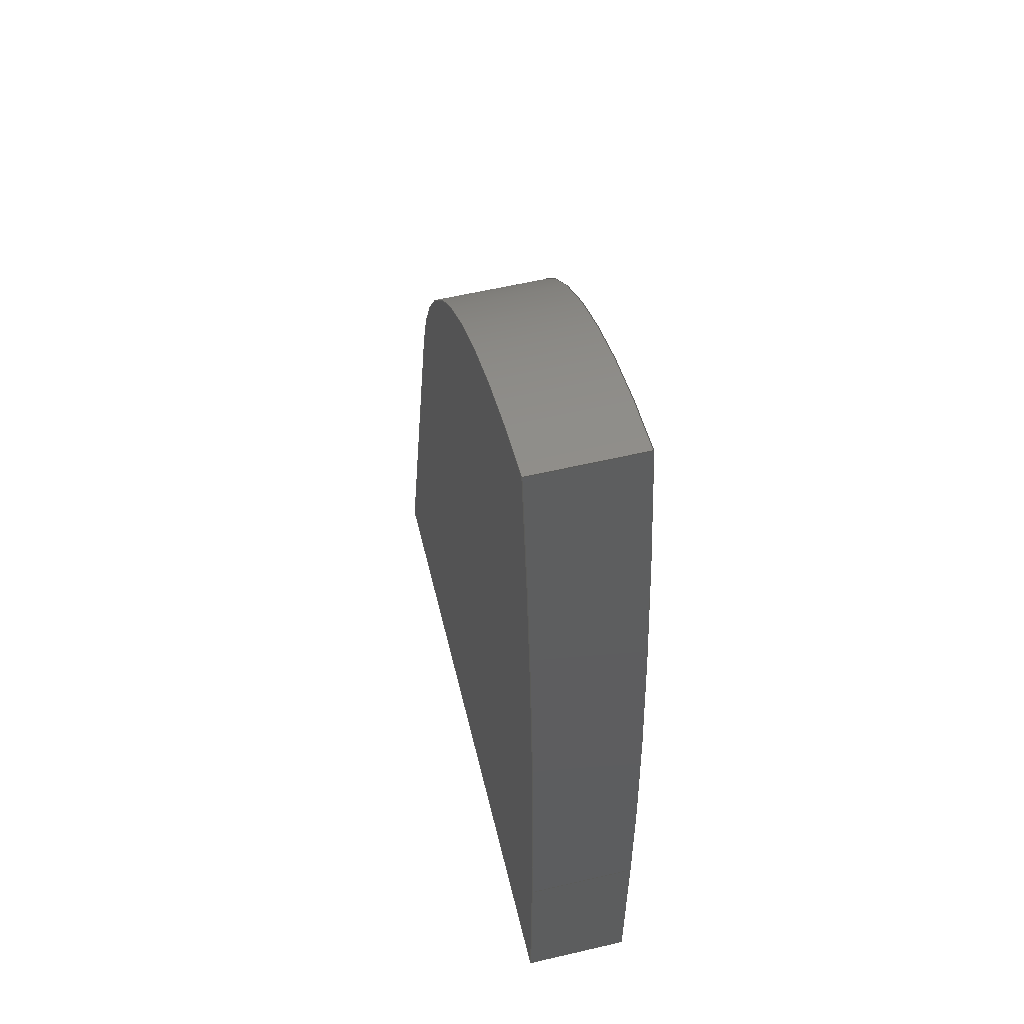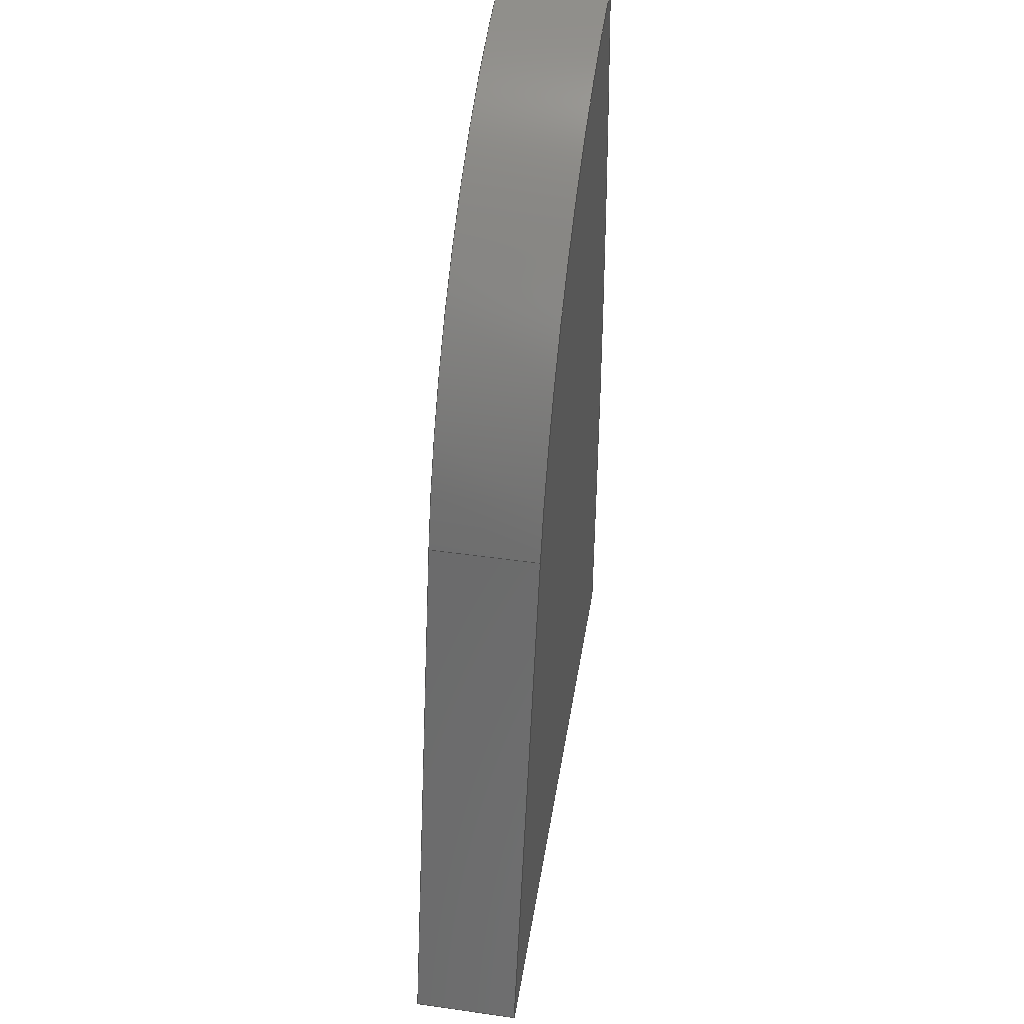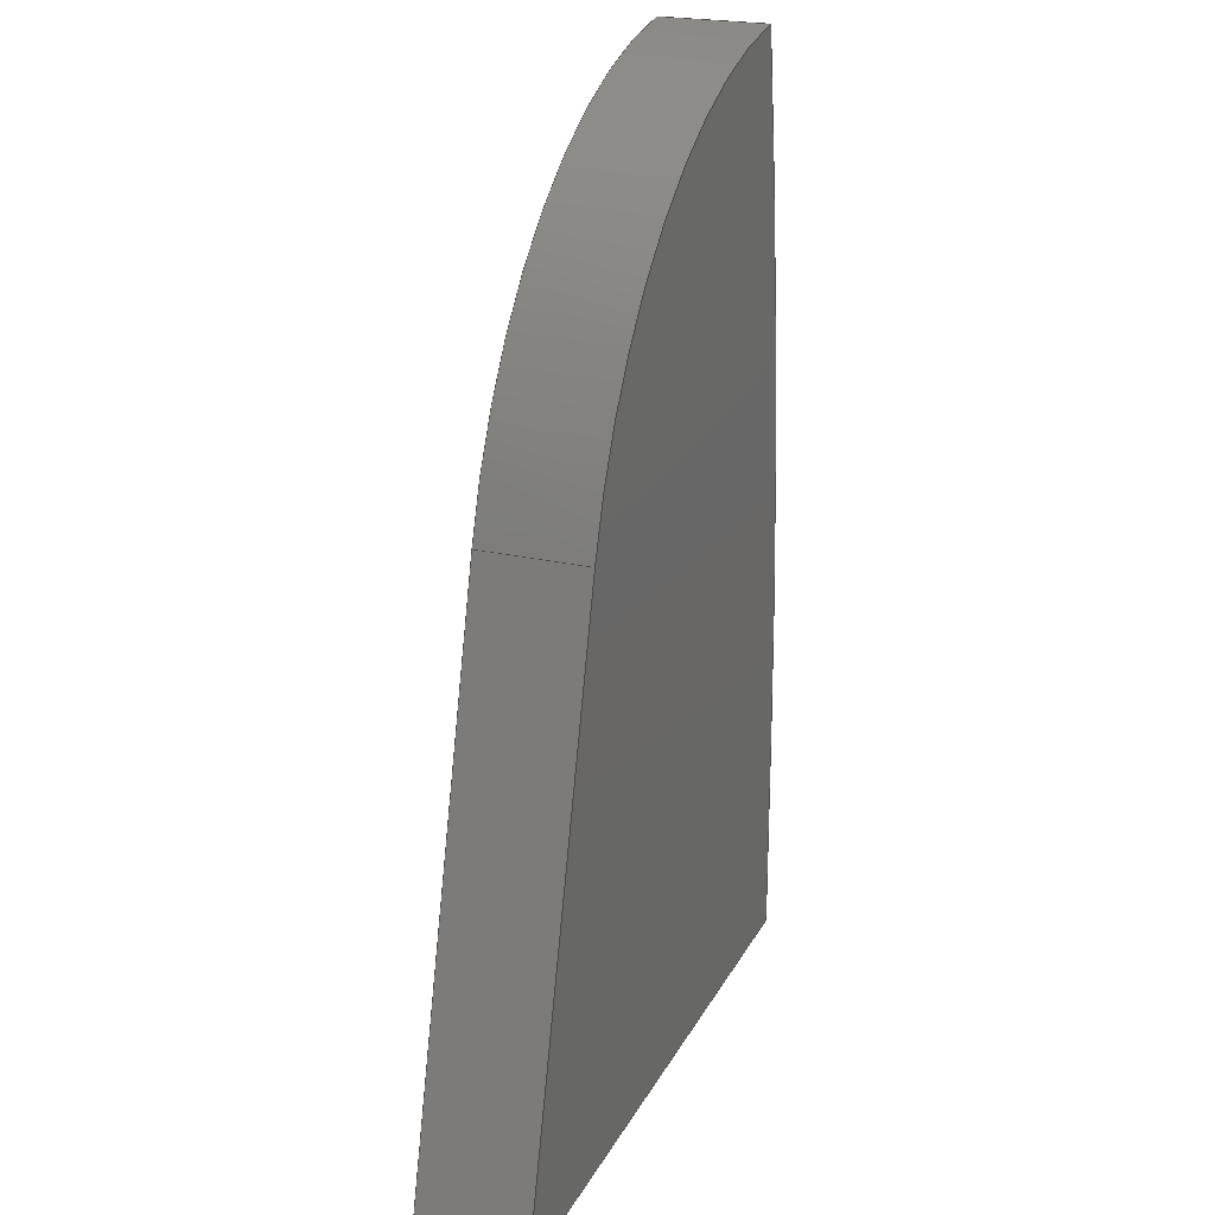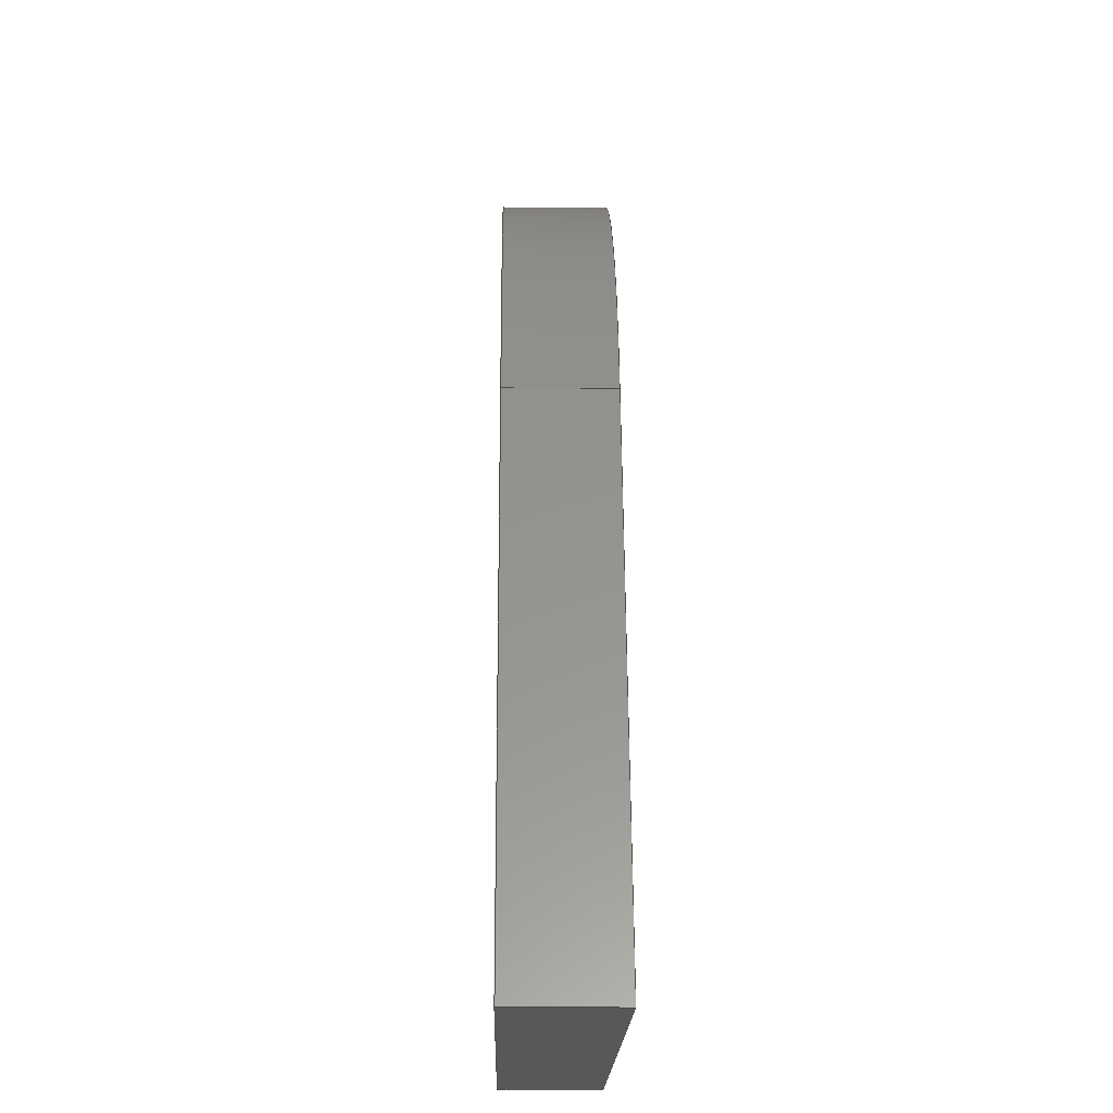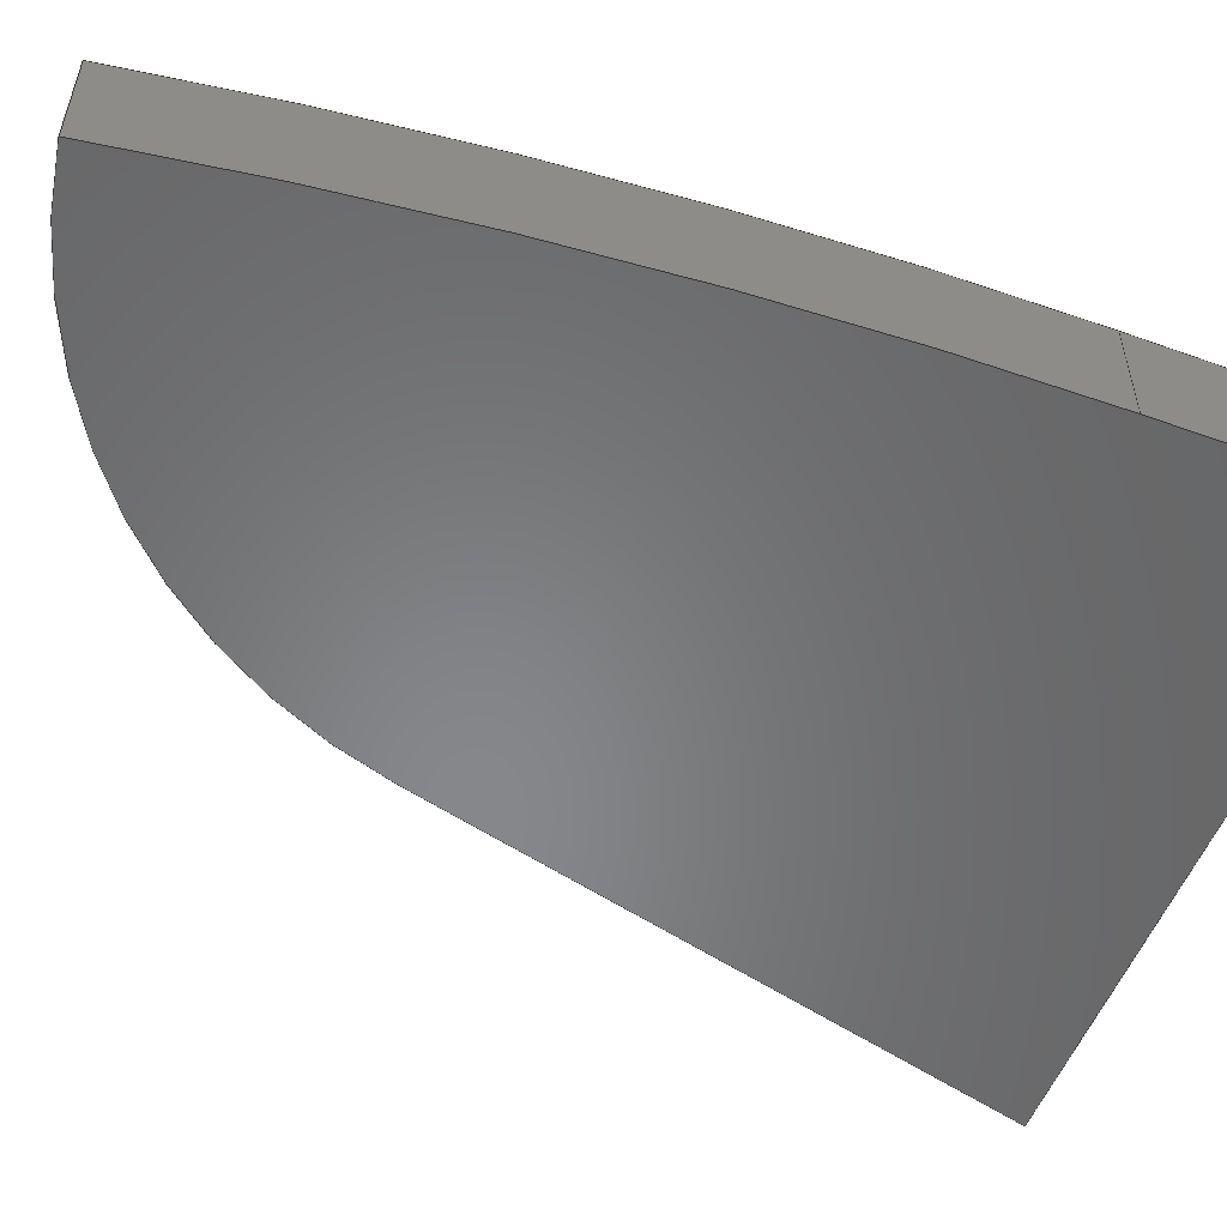
<metadata>
{"format":"step","ext":"stp","renderer":"f3d","projection":"perspective","resolution":1024,"background":"white","views":[{"elev":58.0,"azim":-103.6,"up":"+Y"},{"elev":46.2,"azim":99.3,"up":"+Y"},{"elev":22.6,"azim":111.7,"up":"+Y"},{"elev":-18.7,"azim":88.8,"up":"+Y"},{"elev":-54.1,"azim":-111.0,"up":"+Z"}]}
</metadata>
<code>
ISO-10303-21;
DATA;
#1=PRODUCT('EH3_Stiffener_F_Poplar_6mm','','',(#2)) ;
#2=PRODUCT_CONTEXT(' ',#3,'mechanical') ;
#3=APPLICATION_CONTEXT('managed model based 3d engineering') ;
#4=PRODUCT_DEFINITION('',' ',#209,#5) ;
#5=PRODUCT_DEFINITION_CONTEXT('part definition',#3,' ') ;
#6=PRODUCT_DEFINITION_SHAPE(' ',' ',#4) ;
#7=MECHANICAL_DESIGN_GEOMETRIC_PRESENTATION_REPRESENTATION(' ',(#45),#214) ;
#8=PRODUCT_CATEGORY('part','specification') ;
#9=SHAPE_REPRESENTATION(' ',(#93),#214) ;
#10=CARTESIAN_POINT(' ',(0,0,0)) ;
#11=CARTESIAN_POINT('Axis2P3D Location',(0,21.99,0)) ;
#12=CARTESIAN_POINT('Line Origine',(0,21.99,3)) ;
#13=CARTESIAN_POINT('Vertex',(0,21.99,0)) ;
#14=CARTESIAN_POINT('Vertex',(0,21.99,6)) ;
#15=CARTESIAN_POINT('Line Origine',(0,16,0)) ;
#16=CARTESIAN_POINT('Vertex',(0,10,0)) ;
#17=CARTESIAN_POINT('Line Origine',(0,10,3)) ;
#18=CARTESIAN_POINT('Vertex',(0,10,6)) ;
#19=CARTESIAN_POINT('Line Origine',(0,16,6)) ;
#20=CARTESIAN_POINT('Axis2P3D Location',(1.11e-16,10,0)) ;
#21=CARTESIAN_POINT('Line Origine',(17.49,10,0)) ;
#22=CARTESIAN_POINT('Vertex',(34.99,10,0)) ;
#23=CARTESIAN_POINT('Line Origine',(34.99,10,3)) ;
#24=CARTESIAN_POINT('Vertex',(34.99,10,6)) ;
#25=CARTESIAN_POINT('Line Origine',(17.49,10,6)) ;
#26=CARTESIAN_POINT('Axis2P3D Location',(34.99,10,0)) ;
#27=CARTESIAN_POINT('Line Origine',(30.76,26.01,0)) ;
#28=CARTESIAN_POINT('Vertex',(26.52,42.01,0)) ;
#29=CARTESIAN_POINT('Line Origine',(26.52,42.01,3)) ;
#30=CARTESIAN_POINT('Vertex',(26.52,42.01,6)) ;
#31=CARTESIAN_POINT('Line Origine',(30.76,26.01,6)) ;
#32=CARTESIAN_POINT('Axis2P3D Location',(0,35,3)) ;
#33=CARTESIAN_POINT('Axis2P3D Location',(0,35,0)) ;
#34=CARTESIAN_POINT('Vertex',(3.261,62.24,0)) ;
#35=CARTESIAN_POINT('Line Origine',(3.261,62.24,3)) ;
#36=CARTESIAN_POINT('Vertex',(3.261,62.24,6)) ;
#37=CARTESIAN_POINT('Axis2P3D Location',(0,35,6)) ;
#38=CARTESIAN_POINT('Axis2P3D Location',(250,21.99,3)) ;
#39=CARTESIAN_POINT('Axis2P3D Location',(250,21.99,0)) ;
#40=CARTESIAN_POINT('Axis2P3D Location',(250,21.99,6)) ;
#41=CARTESIAN_POINT('Axis2P3D Location',(0,0,0)) ;
#42=CARTESIAN_POINT('Axis2P3D Location',(0,0,6)) ;
#43=PRODUCT_RELATED_PRODUCT_CATEGORY('part',$,(#1)) ;
#44=UNCERTAINTY_MEASURE_WITH_UNIT(LENGTH_MEASURE(0.005),#211,'distance_accuracy_value','CONFUSED CURVE UNCERTAINTY') ;
#45=STYLED_ITEM(' ',(#46),#180) ;
#46=PRESENTATION_STYLE_ASSIGNMENT((#47)) ;
#47=SURFACE_STYLE_USAGE(.BOTH.,#48) ;
#48=SURFACE_SIDE_STYLE(' ',(#49)) ;
#49=SURFACE_STYLE_FILL_AREA(#50) ;
#50=FILL_AREA_STYLE(' ',(#51)) ;
#51=FILL_AREA_STYLE_COLOUR(' ',#200) ;
#52=VECTOR('Line Direction',#65,1) ;
#53=VECTOR('Line Direction',#66,1) ;
#54=VECTOR('Line Direction',#67,1) ;
#55=VECTOR('Line Direction',#68,1) ;
#56=VECTOR('Line Direction',#71,1) ;
#57=VECTOR('Line Direction',#72,1) ;
#58=VECTOR('Line Direction',#73,1) ;
#59=VECTOR('Line Direction',#76,1) ;
#60=VECTOR('Line Direction',#77,1) ;
#61=VECTOR('Line Direction',#78,1) ;
#62=VECTOR('Line Direction',#82,1) ;
#63=DIRECTION('Axis2P3D Direction',(-1,0,0)) ;
#64=DIRECTION('Axis2P3D XDirection',(0,-1,0)) ;
#65=DIRECTION('Vector Direction',(0,0,1)) ;
#66=DIRECTION('Vector Direction',(0,-1,0)) ;
#67=DIRECTION('Vector Direction',(0,0,1)) ;
#68=DIRECTION('Vector Direction',(0,-1,0)) ;
#69=DIRECTION('Axis2P3D Direction',(0,-1,0)) ;
#70=DIRECTION('Axis2P3D XDirection',(1,0,0)) ;
#71=DIRECTION('Vector Direction',(1,0,0)) ;
#72=DIRECTION('Vector Direction',(0,0,1)) ;
#73=DIRECTION('Vector Direction',(1,0,0)) ;
#74=DIRECTION('Axis2P3D Direction',(0.9668,0.2556,-0)) ;
#75=DIRECTION('Axis2P3D XDirection',(-0.2556,0.9668,0)) ;
#76=DIRECTION('Vector Direction',(-0.2556,0.9668,0)) ;
#77=DIRECTION('Vector Direction',(0,0,1)) ;
#78=DIRECTION('Vector Direction',(-0.2556,0.9668,0)) ;
#79=DIRECTION('Axis2P3D Direction',(0,0,1)) ;
#80=DIRECTION('Axis2P3D XDirection',(0.9668,0.2556,0)) ;
#81=DIRECTION('Axis2P3D Direction',(0,0,1)) ;
#82=DIRECTION('Vector Direction',(0,0,1)) ;
#83=DIRECTION('Axis2P3D Direction',(0,0,1)) ;
#84=DIRECTION('Axis2P3D Direction',(0,0,1)) ;
#85=DIRECTION('Axis2P3D XDirection',(-0.987,0.161,0)) ;
#86=DIRECTION('Axis2P3D Direction',(0,0,1)) ;
#87=DIRECTION('Axis2P3D Direction',(0,0,1)) ;
#88=DIRECTION('Axis2P3D Direction',(0,0,1)) ;
#89=DIRECTION('Axis2P3D XDirection',(1,0,0)) ;
#90=DIRECTION('Axis2P3D Direction',(0,0,1)) ;
#91=DIRECTION('Axis2P3D XDirection',(1,0,0)) ;
#92=SHAPE_REPRESENTATION_RELATIONSHIP(' ',' ',#9,#191) ;
#93=AXIS2_PLACEMENT_3D(' ',#10,$,$) ;
#94=AXIS2_PLACEMENT_3D('Plane Axis2P3D',#11,#63,#64) ;
#95=AXIS2_PLACEMENT_3D('Plane Axis2P3D',#20,#69,#70) ;
#96=AXIS2_PLACEMENT_3D('Plane Axis2P3D',#26,#74,#75) ;
#97=AXIS2_PLACEMENT_3D('Cylinder Axis2P3D',#32,#79,#80) ;
#98=AXIS2_PLACEMENT_3D('Circle Axis2P3D',#33,#81,$) ;
#99=AXIS2_PLACEMENT_3D('Circle Axis2P3D',#37,#83,$) ;
#100=AXIS2_PLACEMENT_3D('Cylinder Axis2P3D',#38,#84,#85) ;
#101=AXIS2_PLACEMENT_3D('Circle Axis2P3D',#39,#86,$) ;
#102=AXIS2_PLACEMENT_3D('Circle Axis2P3D',#40,#87,$) ;
#103=AXIS2_PLACEMENT_3D('Plane Axis2P3D',#41,#88,#89) ;
#104=AXIS2_PLACEMENT_3D('Plane Axis2P3D',#42,#90,#91) ;
#105=LINE('Line',#12,#52) ;
#106=LINE('Line',#15,#53) ;
#107=LINE('Line',#17,#54) ;
#108=LINE('Line',#19,#55) ;
#109=LINE('Line',#21,#56) ;
#110=LINE('Line',#23,#57) ;
#111=LINE('Line',#25,#58) ;
#112=LINE('Line',#27,#59) ;
#113=LINE('Line',#29,#60) ;
#114=LINE('Line',#31,#61) ;
#115=LINE('Line',#35,#62) ;
#116=CIRCLE('generated circle',#98,27.44) ;
#117=CIRCLE('generated circle',#99,27.44) ;
#118=CIRCLE('generated circle',#101,250) ;
#119=CIRCLE('generated circle',#102,250) ;
#120=PLANE('',#94) ;
#121=PLANE('',#95) ;
#122=PLANE('',#96) ;
#123=PLANE('',#103) ;
#124=PLANE('',#104) ;
#125=CYLINDRICAL_SURFACE('generated cylinder',#97,27.44) ;
#126=CYLINDRICAL_SURFACE('generated cylinder',#100,250) ;
#127=EDGE_CURVE('',#181,#182,#105,.T.) ;
#128=EDGE_CURVE('',#181,#183,#106,.T.) ;
#129=EDGE_CURVE('',#183,#184,#107,.T.) ;
#130=EDGE_CURVE('',#182,#184,#108,.T.) ;
#131=EDGE_CURVE('',#183,#185,#109,.T.) ;
#132=EDGE_CURVE('',#185,#186,#110,.T.) ;
#133=EDGE_CURVE('',#184,#186,#111,.T.) ;
#134=EDGE_CURVE('',#185,#187,#112,.T.) ;
#135=EDGE_CURVE('',#187,#188,#113,.T.) ;
#136=EDGE_CURVE('',#186,#188,#114,.T.) ;
#137=EDGE_CURVE('',#187,#189,#116,.T.) ;
#138=EDGE_CURVE('',#189,#190,#115,.T.) ;
#139=EDGE_CURVE('',#188,#190,#117,.T.) ;
#140=EDGE_CURVE('',#189,#181,#118,.T.) ;
#141=EDGE_CURVE('',#190,#182,#119,.T.) ;
#142=CLOSED_SHELL('Closed Shell',(#192,#193,#194,#195,#196,#197,#198)) ;
#143=ORIENTED_EDGE('',*,*,#127,.F.) ;
#144=ORIENTED_EDGE('',*,*,#128,.T.) ;
#145=ORIENTED_EDGE('',*,*,#129,.T.) ;
#146=ORIENTED_EDGE('',*,*,#130,.F.) ;
#147=ORIENTED_EDGE('',*,*,#129,.F.) ;
#148=ORIENTED_EDGE('',*,*,#131,.T.) ;
#149=ORIENTED_EDGE('',*,*,#132,.T.) ;
#150=ORIENTED_EDGE('',*,*,#133,.F.) ;
#151=ORIENTED_EDGE('',*,*,#132,.F.) ;
#152=ORIENTED_EDGE('',*,*,#134,.T.) ;
#153=ORIENTED_EDGE('',*,*,#135,.T.) ;
#154=ORIENTED_EDGE('',*,*,#136,.F.) ;
#155=ORIENTED_EDGE('',*,*,#135,.F.) ;
#156=ORIENTED_EDGE('',*,*,#137,.T.) ;
#157=ORIENTED_EDGE('',*,*,#138,.T.) ;
#158=ORIENTED_EDGE('',*,*,#139,.F.) ;
#159=ORIENTED_EDGE('',*,*,#138,.F.) ;
#160=ORIENTED_EDGE('',*,*,#140,.T.) ;
#161=ORIENTED_EDGE('',*,*,#127,.T.) ;
#162=ORIENTED_EDGE('',*,*,#141,.F.) ;
#163=ORIENTED_EDGE('',*,*,#140,.F.) ;
#164=ORIENTED_EDGE('',*,*,#137,.F.) ;
#165=ORIENTED_EDGE('',*,*,#134,.F.) ;
#166=ORIENTED_EDGE('',*,*,#131,.F.) ;
#167=ORIENTED_EDGE('',*,*,#128,.F.) ;
#168=ORIENTED_EDGE('',*,*,#130,.T.) ;
#169=ORIENTED_EDGE('',*,*,#133,.T.) ;
#170=ORIENTED_EDGE('',*,*,#136,.T.) ;
#171=ORIENTED_EDGE('',*,*,#139,.T.) ;
#172=ORIENTED_EDGE('',*,*,#141,.T.) ;
#173=EDGE_LOOP('',(#143,#144,#145,#146)) ;
#174=EDGE_LOOP('',(#147,#148,#149,#150)) ;
#175=EDGE_LOOP('',(#151,#152,#153,#154)) ;
#176=EDGE_LOOP('',(#155,#156,#157,#158)) ;
#177=EDGE_LOOP('',(#159,#160,#161,#162)) ;
#178=EDGE_LOOP('',(#163,#164,#165,#166,#167)) ;
#179=EDGE_LOOP('',(#168,#169,#170,#171,#172)) ;
#180=MANIFOLD_SOLID_BREP('PartBody',#142) ;
#181=VERTEX_POINT('',#13) ;
#182=VERTEX_POINT('',#14) ;
#183=VERTEX_POINT('',#16) ;
#184=VERTEX_POINT('',#18) ;
#185=VERTEX_POINT('',#22) ;
#186=VERTEX_POINT('',#24) ;
#187=VERTEX_POINT('',#28) ;
#188=VERTEX_POINT('',#30) ;
#189=VERTEX_POINT('',#34) ;
#190=VERTEX_POINT('',#36) ;
#191=ADVANCED_BREP_SHAPE_REPRESENTATION('NONE',(#180),#214) ;
#192=ADVANCED_FACE('PartBody',(#201),#120,.T.) ;
#193=ADVANCED_FACE('PartBody',(#202),#121,.T.) ;
#194=ADVANCED_FACE('PartBody',(#203),#122,.T.) ;
#195=ADVANCED_FACE('PartBody',(#204),#125,.T.) ;
#196=ADVANCED_FACE('PartBody',(#205),#126,.T.) ;
#197=ADVANCED_FACE('PartBody',(#206),#123,.F.) ;
#198=ADVANCED_FACE('PartBody',(#207),#124,.T.) ;
#199=APPLICATION_PROTOCOL_DEFINITION('international standard','ap242_managed_model_based_3d_engineering',2014,#3) ;
#200=COLOUR_RGB('Colour',0.8235,0.8235,1) ;
#201=FACE_OUTER_BOUND('',#173,.T.) ;
#202=FACE_OUTER_BOUND('',#174,.T.) ;
#203=FACE_OUTER_BOUND('',#175,.T.) ;
#204=FACE_OUTER_BOUND('',#176,.T.) ;
#205=FACE_OUTER_BOUND('',#177,.T.) ;
#206=FACE_OUTER_BOUND('',#178,.T.) ;
#207=FACE_OUTER_BOUND('',#179,.T.) ;
#208=PRODUCT_CATEGORY_RELATIONSHIP(' ',' ',#8,#43) ;
#209=PRODUCT_DEFINITION_FORMATION_WITH_SPECIFIED_SOURCE('',' ',#1,.NOT_KNOWN.) ;
#210=SHAPE_DEFINITION_REPRESENTATION(#6,#9) ;
#211=(LENGTH_UNIT()NAMED_UNIT(*)SI_UNIT(.MILLI.,.METRE.)) ;
#212=(NAMED_UNIT(*)PLANE_ANGLE_UNIT()SI_UNIT($,.RADIAN.)) ;
#213=(NAMED_UNIT(*)SI_UNIT($,.STERADIAN.)SOLID_ANGLE_UNIT()) ;
#214=(GEOMETRIC_REPRESENTATION_CONTEXT(3)GLOBAL_UNCERTAINTY_ASSIGNED_CONTEXT((#44))GLOBAL_UNIT_ASSIGNED_CONTEXT((#211,#212,#213))REPRESENTATION_CONTEXT(' ',' ')) ;
ENDSEC;
END-ISO-10303-21;

</code>
